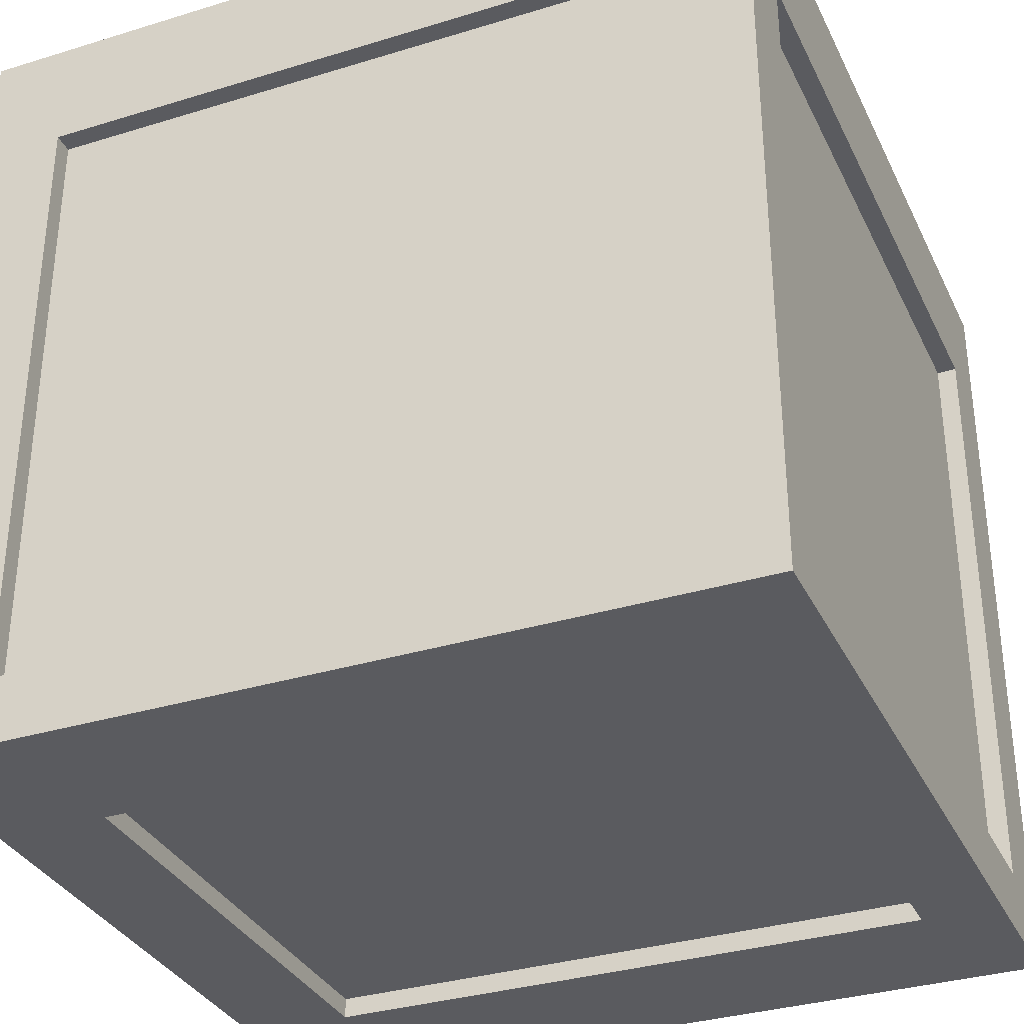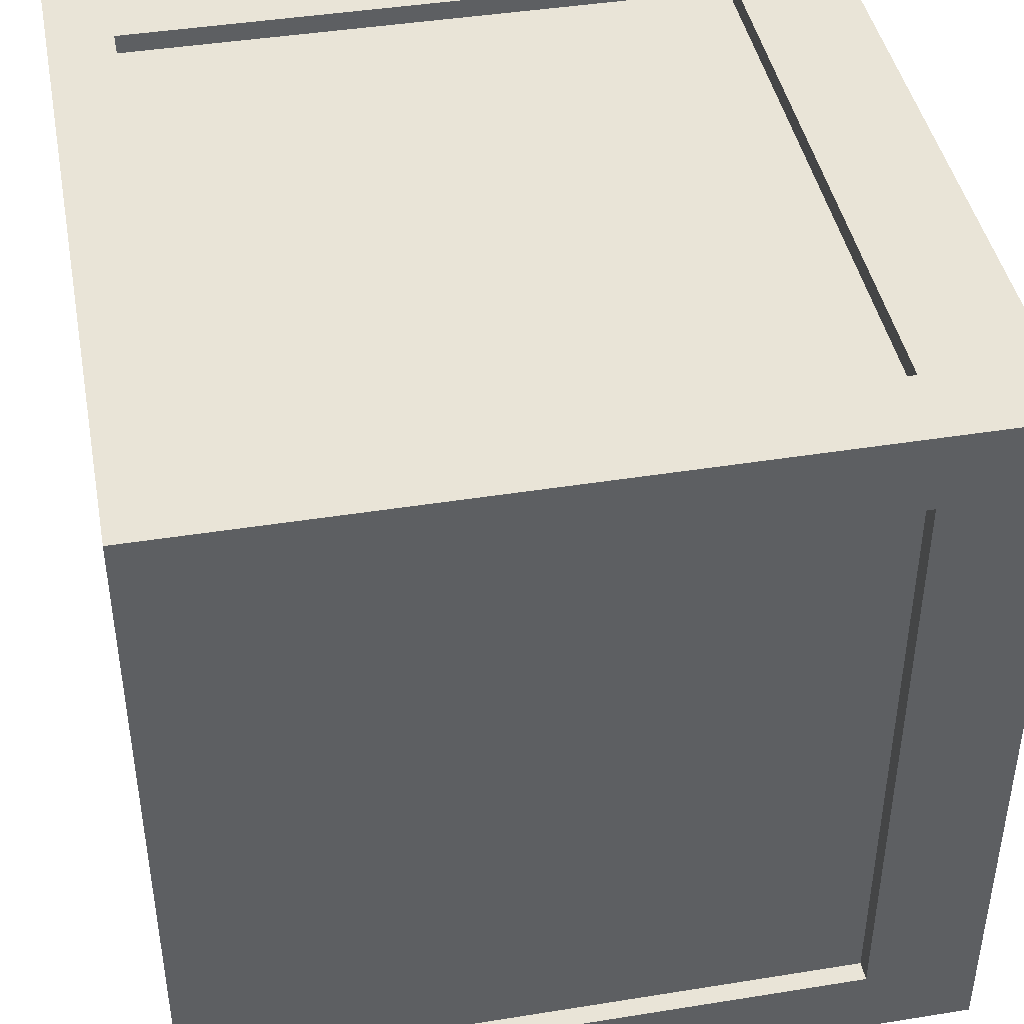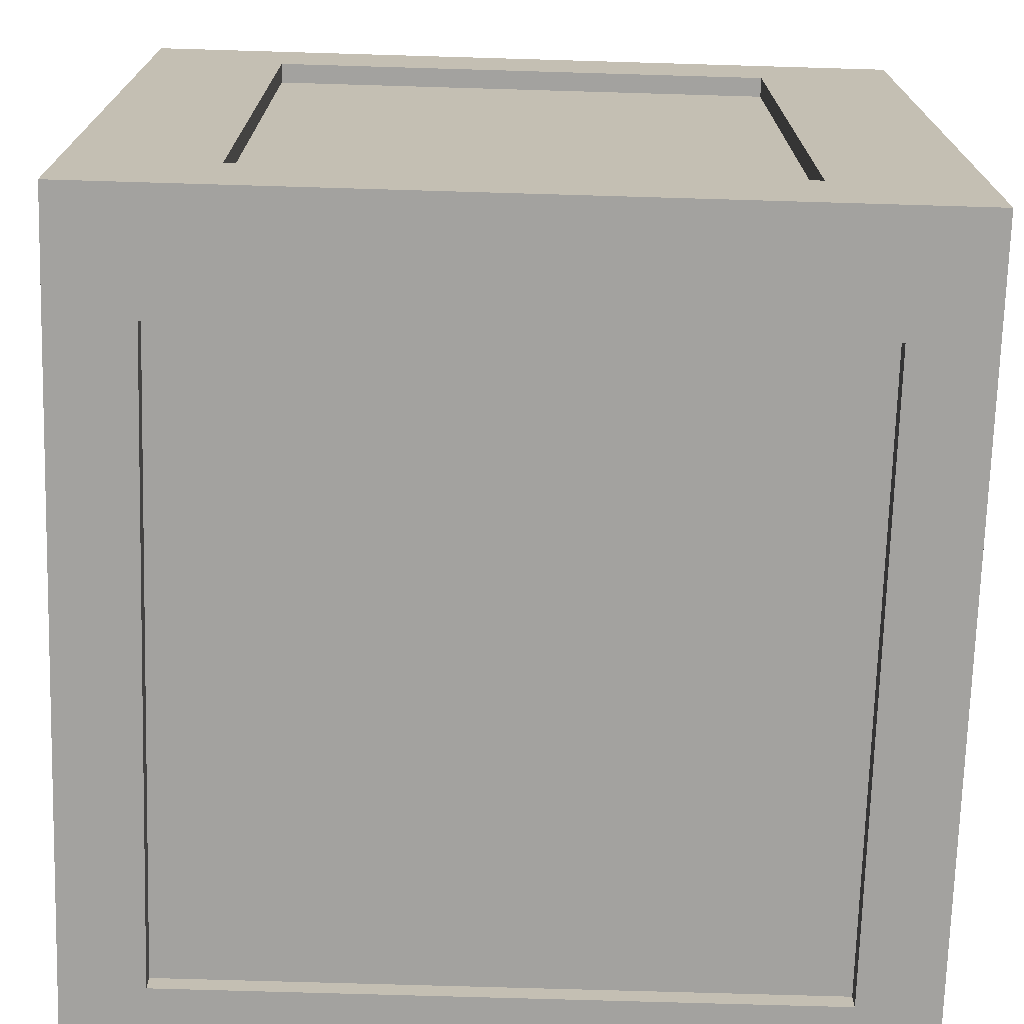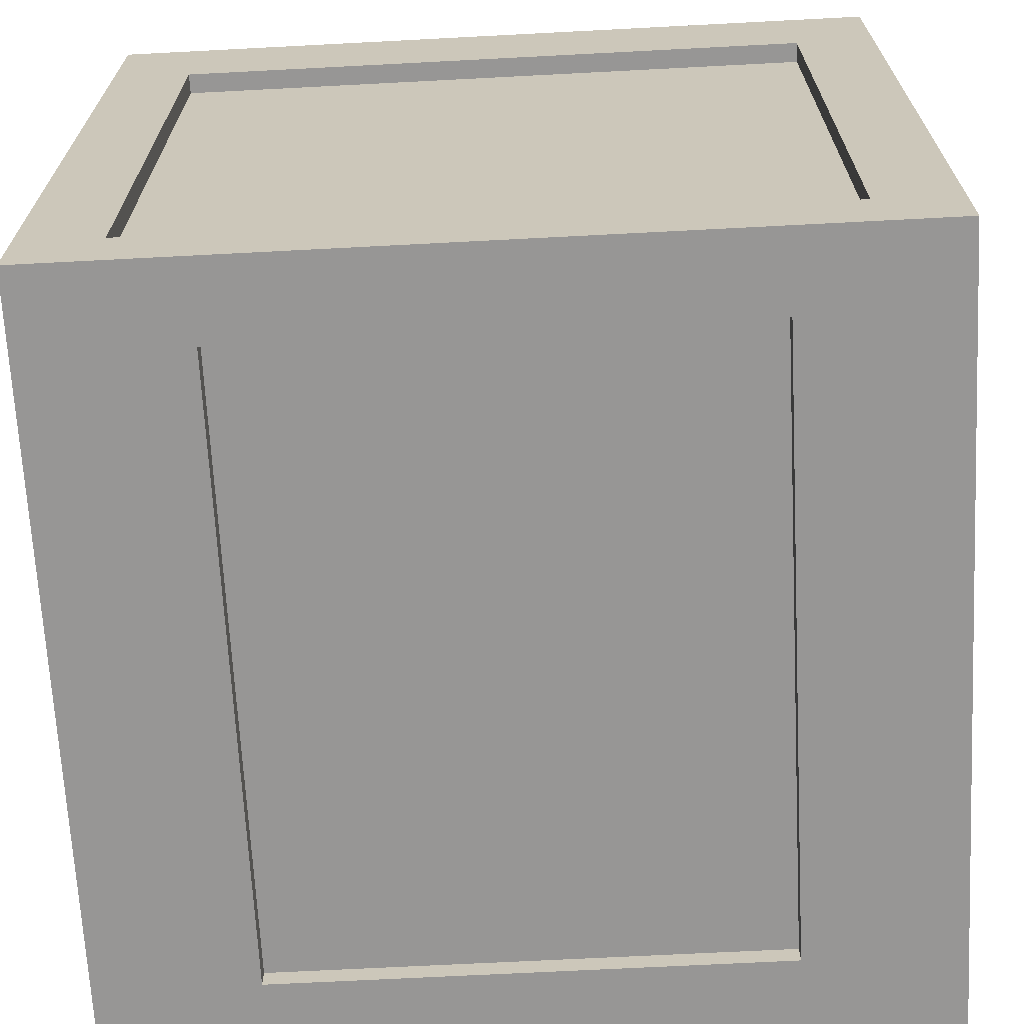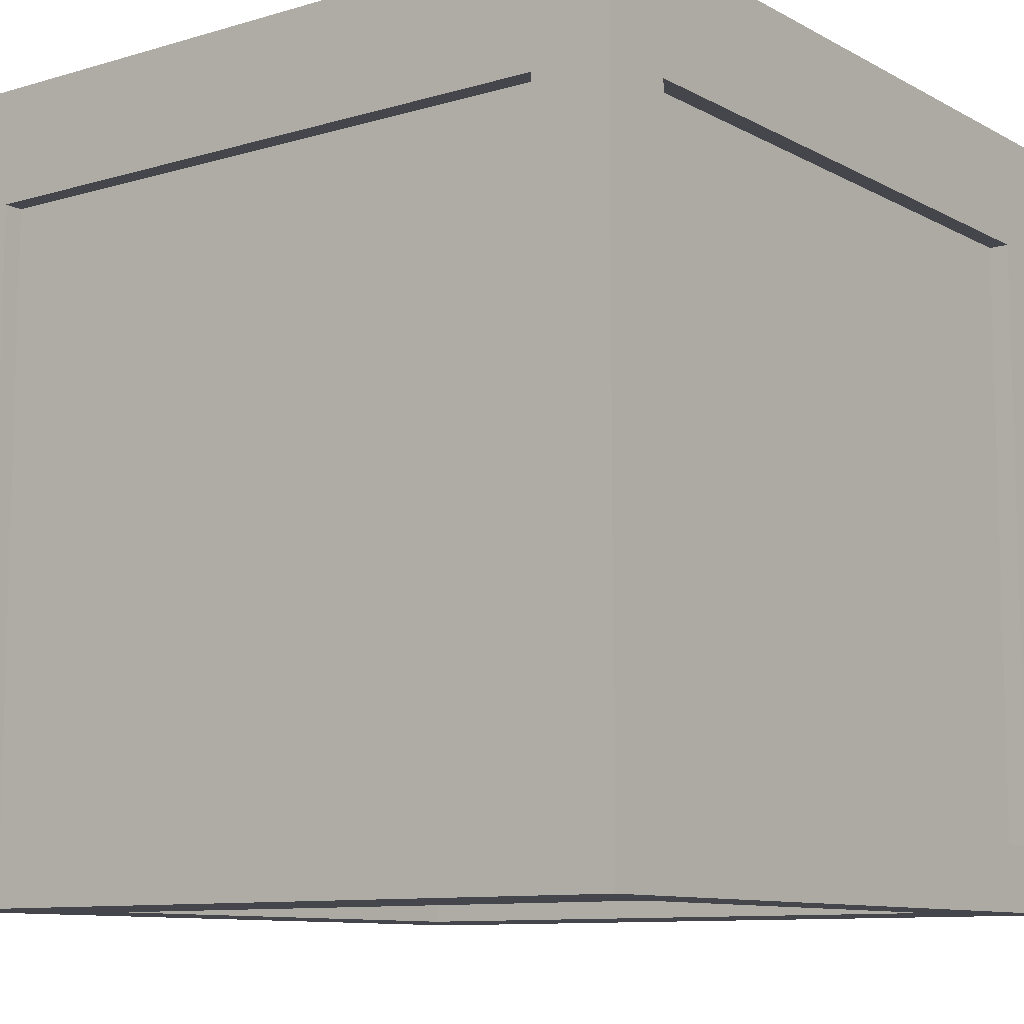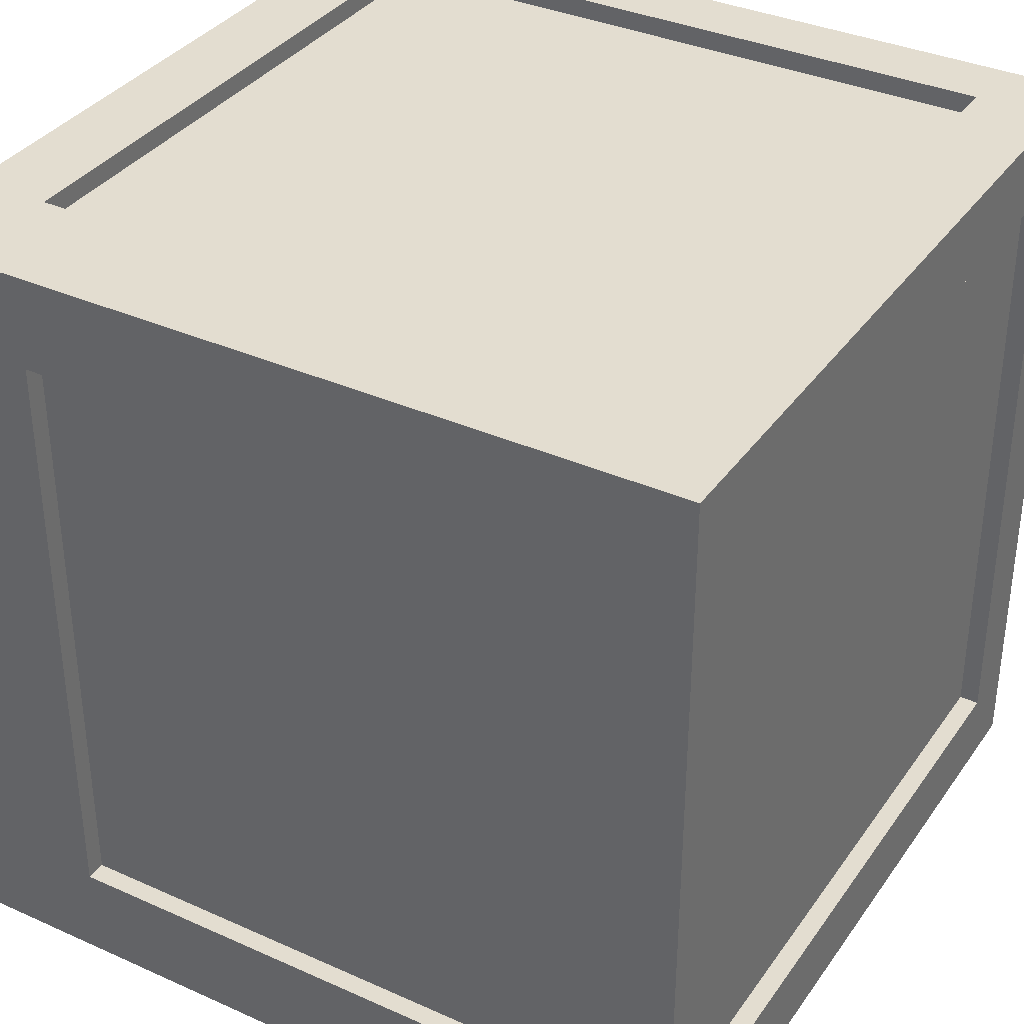
<metadata>
{"format":"obj","ext":"obj","renderer":"f3d","projection":"perspective","resolution":1024,"background":"white","views":[{"elev":-33.5,"azim":-67.2,"up":"+Y"},{"elev":43.0,"azim":79.2,"up":"+Z"},{"elev":-72.5,"azim":178.3,"up":"+Z"},{"elev":-68.0,"azim":3.0,"up":"+Y"},{"elev":-10.1,"azim":-53.1,"up":"+Y"},{"elev":35.6,"azim":-149.5,"up":"+Z"}]}
</metadata>
<code>
o crateA_crate.002
v 2 4 2
v 2 3.416 1.6
v 2 0.3304 1.6
v 1.9 3.416 1.6
v 1.9 0.3304 1.6
v -1.217 0.1 1.609
v 2 4 -2
v -1.6 0.3304 2
v 2 3.416 -1.6
v 2 0.3304 -1.6
v 1.9 3.416 -1.6
v 1.9 0.3304 -1.6
v -1.217 -1e-06 1.609
v -2 0 2
v -2 3.416 1.6
v -2 0.3304 1.6
v -1.9 3.416 1.6
v -1.9 0.3304 1.6
v -2 -0 -2
v -1.217 -1e-06 -1.455
v -2 4 2
v -1.6 3.416 2
v -2 3.416 -1.6
v -2 0.3304 -1.6
v -1.9 3.416 -1.6
v -1.9 0.3304 -1.6
v -1.6 3.416 1.9
v -1.6 0.3304 1.9
v 2 0 2
v 1.6 3.416 2
v 1.6 0.3304 2
v 1.6 3.416 1.9
v 1.6 0.3304 1.9
v -2 4 -2
v -1.6 3.416 -2
v -1.6 0.3304 -2
v -1.6 3.416 -1.9
v -1.6 0.3304 -1.9
v 2 -0 -2
v 1.6 3.416 -2
v 1.6 0.3304 -2
v 1.6 3.416 -1.9
v 1.6 0.3304 -1.9
v -1.217 0.1 -1.455
v 1.238 -0 1.609
v 1.238 -1e-06 -1.455
v 1.238 0.1 1.609
v 1.238 0.1 -1.455
v -1.281 4 1.532
v -1.281 4 -1.501
v -1.281 3.9 1.532
v -1.281 3.9 -1.501
v 1.295 4 1.532
v 1.295 4 -1.501
v 1.295 3.9 1.532
v 1.295 3.9 -1.501
g crateA_crate.002_CrateMat_crateA.jpg
f 4 2 3
f 4 3 5
f 4 5 12
f 4 12 11
f 4 11 9
f 4 9 2
f 51 49 53
f 51 53 55
f 11 12 10
f 11 10 9
f 5 3 10
f 5 10 12
f 7 1 2
f 7 2 9
f 51 55 56
f 51 56 52
f 17 18 16
f 17 16 15
f 17 25 26
f 17 26 18
f 17 15 23
f 17 23 25
f 51 52 50
f 51 50 49
f 25 23 24
f 25 24 26
f 18 26 24
f 18 24 16
f 44 20 46
f 44 46 48
f 27 22 8
f 27 8 28
f 27 28 33
f 27 33 32
f 27 32 30
f 27 30 22
f 47 48 46
f 47 46 45
f 6 47 45
f 6 45 13
f 32 33 31
f 32 31 30
f 28 8 31
f 28 31 33
f 6 44 48
f 6 48 47
f 37 38 36
f 37 36 35
f 37 42 43
f 37 43 38
f 37 35 40
f 37 40 42
f 6 13 20
f 6 20 44
f 42 40 41
f 42 41 43
f 38 43 41
f 38 41 36
f 13 14 19
f 13 19 20
f 15 21 34
f 15 34 23
f 1 21 22
f 1 22 30
f 35 34 7
f 35 7 40
f 55 53 54
f 55 54 56
f 52 56 54
f 52 54 50
f 45 46 39
f 45 39 29
f 39 46 20
f 39 20 19
f 13 45 29
f 13 29 14
f 2 1 29
f 2 29 3
f 7 34 50
f 7 50 54
f 49 50 34
f 49 34 21
f 22 21 14
f 22 14 8
f 35 36 19
f 35 19 34
f 39 19 36
f 39 36 41
f 9 10 39
f 9 39 7
f 39 10 3
f 39 3 29
f 15 16 14
f 15 14 21
f 23 34 19
f 23 19 24
f 19 14 16
f 19 16 24
f 29 1 30
f 29 30 31
f 29 31 8
f 29 8 14
f 40 7 39
f 40 39 41
f 53 1 7
f 53 7 54
f 1 53 49
f 1 49 21

</code>
